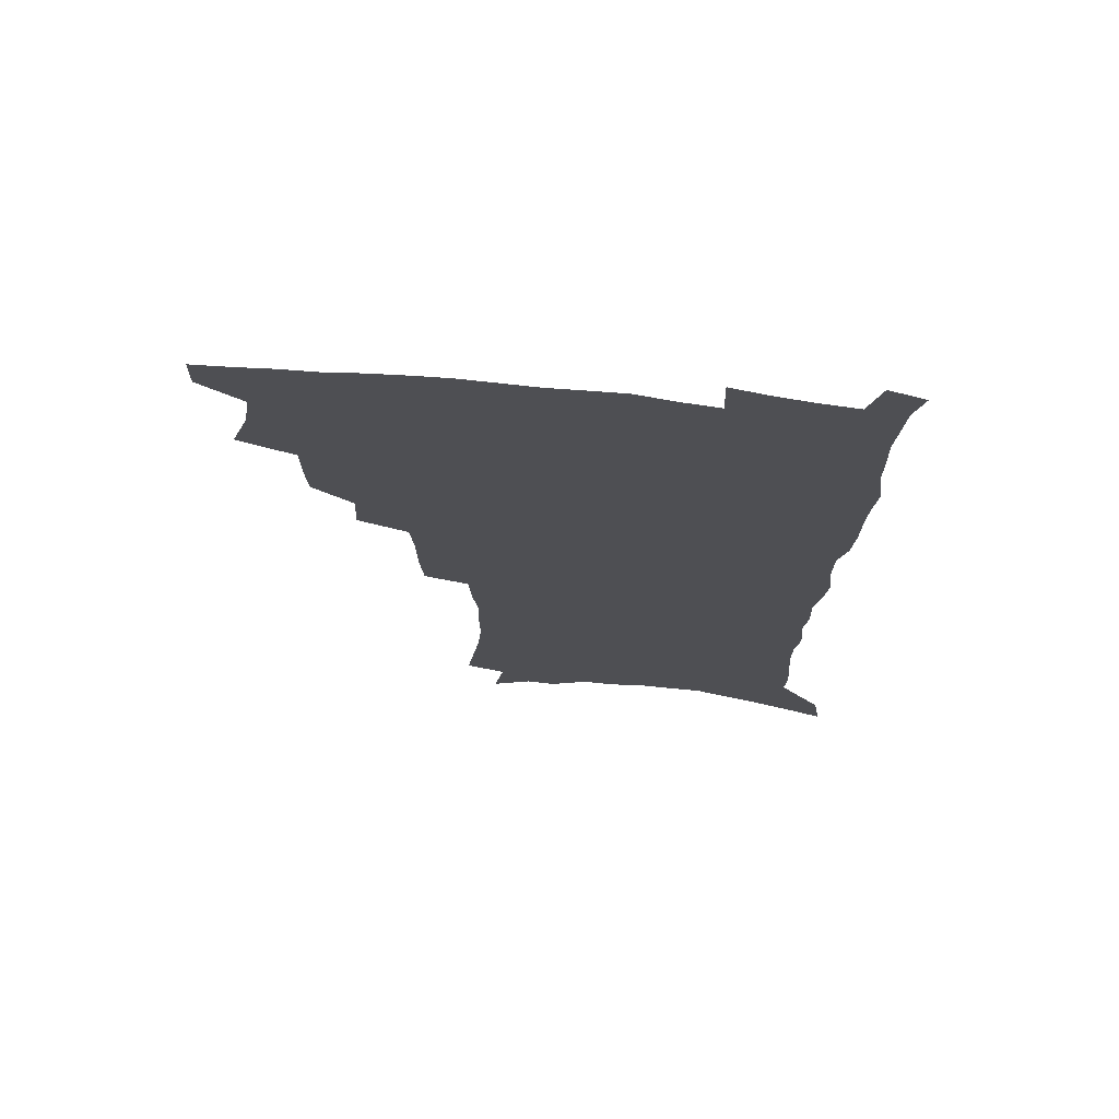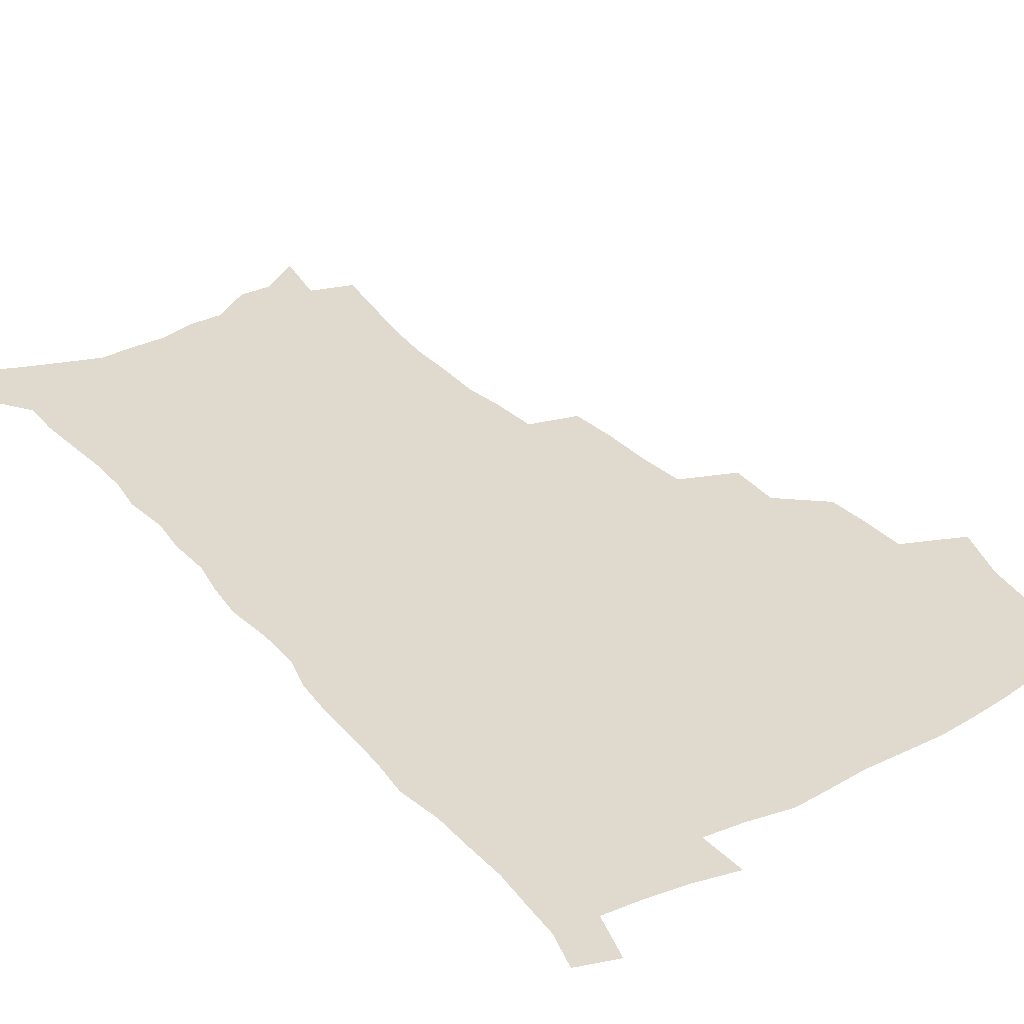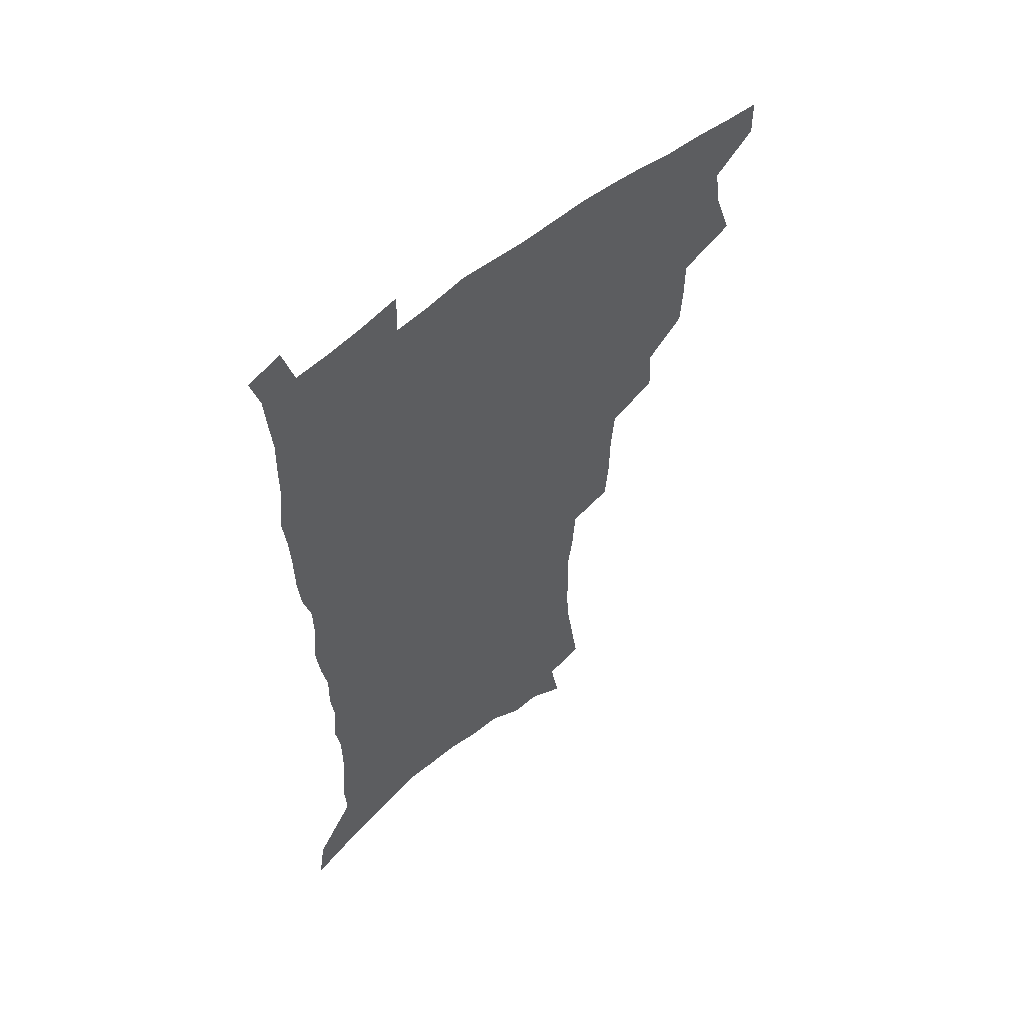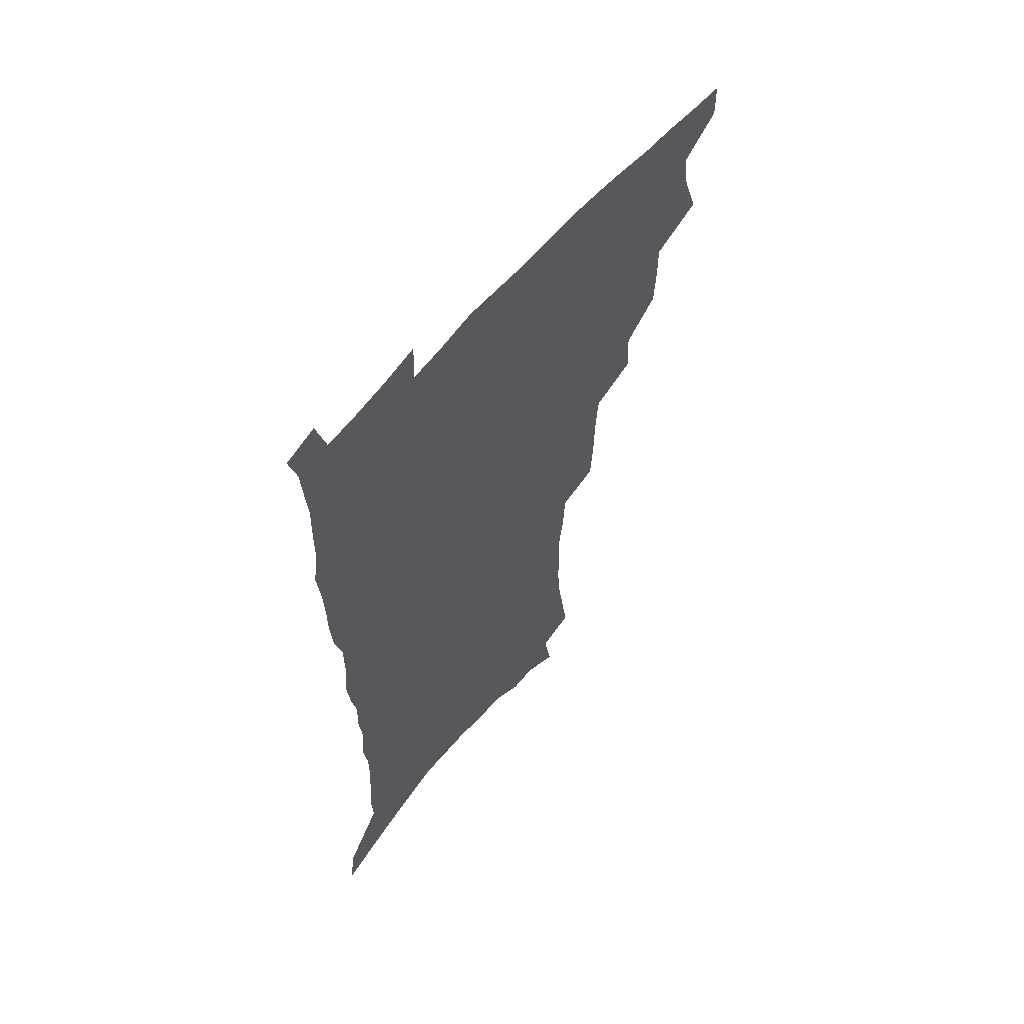
<metadata>
{"format":"obj","ext":"obj","renderer":"f3d","projection":"perspective","resolution":1024,"background":"white","views":[{"elev":71.7,"azim":5.9,"up":"+Y"},{"elev":32.7,"azim":145.2,"up":"+Z"},{"elev":57.1,"azim":139.4,"up":"+Y"},{"elev":61.1,"azim":129.8,"up":"+Y"}]}
</metadata>
<code>
v 481.6 503.8 0
v 481.9 518.9 0
v 488.7 452 0
v 495.9 472.8 0
v 498.6 490 0
v 498.7 505.2 0
v 497.1 520.2 0
v 511.8 409.3 0
v 510.9 425.5 0
v 510.9 442.1 0
v 514.1 460.6 0
v 514.5 476.2 0
v 515.9 492 0
v 514.6 506.5 0
v 512 522.2 0
v 526.7 375.6 0
v 527.7 395.1 0
v 529.2 413.9 0
v 530.1 431.3 0
v 529 446.5 0
v 529.9 462.4 0
v 530.5 477.8 0
v 531.3 493.1 0
v 529.4 508 0
v 527.4 523.2 0
v 550 312 0
v 548.6 329.9 0
v 548.2 349.5 0
v 546.7 367.2 0
v 545.5 384.4 0
v 547.8 404.2 0
v 545.3 418 0
v 548.7 437.2 0
v 548.3 451.3 0
v 547 465.3 0
v 547 480 0
v 546.5 494.2 0
v 544.7 508.7 0
v 541.8 525.8 0
v 563.4 179.3 0
v 566.4 199.9 0
v 569.5 220.8 0
v 571 239.1 0
v 570.8 255.1 0
v 571.2 273.6 0
v 569.1 288.6 0
v 567.9 306.8 0
v 566 323.6 0
v 564.8 340.7 0
v 563.3 357 0
v 562.7 374.4 0
v 562.1 390.7 0
v 562.5 407.7 0
v 561.8 422.5 0
v 562.6 438.2 0
v 563 453.3 0
v 562.9 467.6 0
v 562.2 481.5 0
v 560.9 495.6 0
v 559.1 510.4 0
v 556.4 527.5 0
v 575.2 150.8 0
v 579.4 173.9 0
v 577.8 187 0
v 583.8 214.3 0
v 584.7 231.9 0
v 585 249 0
v 584.7 265.5 0
v 583.5 280.7 0
v 582.8 298.6 0
v 581.8 315.9 0
v 580.8 332.4 0
v 578.9 347 0
v 578 363.1 0
v 577.2 378.9 0
v 576.8 394.8 0
v 577.4 411.2 0
v 577.8 426.5 0
v 577.5 440.5 0
v 577.6 455.1 0
v 577 468.8 0
v 576.1 482.6 0
v 575.3 496.4 0
v 574.1 510.6 0
v 571 528.8 0
v 591.4 161.6 0
v 592.9 179.9 0
v 594.1 199.2 0
v 598.1 223.8 0
v 598.1 240 0
v 598.1 256.9 0
v 597.3 272.6 0
v 595.7 286.3 0
v 595.2 303.9 0
v 594.1 319.4 0
v 593.3 335.9 0
v 592.7 352.1 0
v 591.7 366.9 0
v 591.6 383.6 0
v 591.4 398.9 0
v 591.3 413.4 0
v 592.1 429.1 0
v 591.1 441.8 0
v 591.5 456.3 0
v 591.8 469.9 0
v 590.2 483.6 0
v 589.4 497.3 0
v 588.3 511.6 0
v 586.1 528.4 0
v 603.3 161.2 0
v 608.7 192.4 0
v 610.2 212.5 0
v 610.2 228.4 0
v 609.1 241.1 0
v 609.7 260.7 0
v 609 276.2 0
v 608.4 293 0
v 607.5 308.2 0
v 606.6 323.2 0
v 606 339 0
v 605.5 355.1 0
v 604.6 368.8 0
v 604.4 384 0
v 604.2 398.8 0
v 604.7 415.2 0
v 604.8 429.5 0
v 604.5 442.6 0
v 605 457 0
v 605 470.5 0
v 604.4 484 0
v 603.2 498.3 0
v 602.6 512.4 0
v 601 528.1 0
v 618.5 171.1 0
v 621.3 196.7 0
v 621.9 214.7 0
v 622 232 0
v 621.9 248 0
v 621.3 262.9 0
v 620.6 278.5 0
v 620 294.2 0
v 619.2 308.9 0
v 619.2 327.9 0
v 618.5 341.9 0
v 618 357.2 0
v 617.2 370.2 0
v 617.6 386.4 0
v 617.6 401.5 0
v 617.7 416.2 0
v 617.7 429.7 0
v 617.9 443.6 0
v 618.6 458 0
v 618.4 470.9 0
v 618.5 484.3 0
v 618.6 497.7 0
v 617.6 511.9 0
v 615.4 529.2 0
v 631.6 171.1 0
v 633.3 196.8 0
v 633.6 216.4 0
v 633.6 234.3 0
v 633.3 249.4 0
v 632.9 265.6 0
v 632.4 281.2 0
v 631.8 297 0
v 631.3 312.3 0
v 631.2 326.7 0
v 630.6 342.4 0
v 630.3 357.7 0
v 630.3 373.6 0
v 630.2 387 0
v 630.3 402 0
v 630.5 417 0
v 630.7 430 0
v 630.8 443.8 0
v 631.4 457.6 0
v 631.7 470.8 0
v 632.1 484.2 0
v 632.5 497.5 0
v 631.7 512.1 0
v 629.6 530.1 0
v 645.2 174.5 0
v 645.4 196.5 0
v 645.2 217 0
v 645 234.4 0
v 644.9 249 0
v 644.4 265.9 0
v 644.1 280 0
v 643.5 296.2 0
v 643 314.7 0
v 643 327 0
v 642.9 341 0
v 642.6 357.3 0
v 642.6 372.6 0
v 642.7 387.9 0
v 643 401.9 0
v 643.4 415.6 0
v 643.5 430.3 0
v 643.6 444.5 0
v 644.6 457.1 0
v 645.1 470.3 0
v 645.5 484 0
v 645.9 497.4 0
v 646 511.4 0
v 645.6 527 0
v 658.4 174.5 0
v 657.7 196 0
v 657.2 214.6 0
v 656.6 232.8 0
v 657 246 0
v 655.9 265 0
v 655.6 280.7 0
v 655.2 296.5 0
v 654.9 312.3 0
v 654.8 327 0
v 654.9 341 0
v 654.7 357.8 0
v 655 371.9 0
v 656 384.9 0
v 655.6 400.8 0
v 656.3 414.4 0
v 656.7 428.7 0
v 657.8 441.9 0
v 657.8 456.6 0
v 658.4 470 0
v 659 483.3 0
v 659.4 497 0
v 660 510.7 0
v 660.3 525.3 0
v 659.8 543.1 0
v 671.4 175.1 0
v 670.3 193.8 0
v 669.2 213.1 0
v 668.6 230.1 0
v 668.6 245.4 0
v 668.2 261.7 0
v 667.3 279.1 0
v 667.5 293.7 0
v 666.6 311.2 0
v 666.9 325.3 0
v 666.8 340.8 0
v 667.7 354.4 0
v 667.6 369.6 0
v 668.5 383.4 0
v 669.9 396.6 0
v 669.6 412 0
v 670.1 426.8 0
v 671 440.5 0
v 670.5 456.2 0
v 671.7 469.1 0
v 672.4 482.6 0
v 673.2 496.2 0
v 673.9 510 0
v 674.7 524.4 0
v 675.6 539.4 0
v 685.6 169.8 0
v 683.7 189.5 0
v 682.1 208.6 0
v 681.1 226.3 0
v 681.1 241.5 0
v 680.4 258.4 0
v 680.3 274 0
v 680.2 289.7 0
v 680 305.5 0
v 679.2 322.4 0
v 680.2 336.2 0
v 681.1 350.2 0
v 681.5 364.9 0
v 681.6 380.3 0
v 683.3 393.5 0
v 681.7 411.9 0
v 684.4 423.9 0
v 684.9 438.3 0
v 685.3 452.8 0
v 685.8 467 0
v 686.5 481.1 0
v 687.1 495.2 0
v 687.8 509.1 0
v 689 523 0
v 690.5 537 0
v 700.1 164.1 0
v 697.8 183.5 0
v 695.6 203.2 0
v 695.3 219.1 0
v 694.7 235.4 0
v 693.9 252.2 0
v 692.9 269.4 0
v 693.7 283.9 0
v 693.6 299.6 0
v 693.1 316 0
v 694.1 330.2 0
v 695.9 343.8 0
v 694.6 361.3 0
v 695.2 375.9 0
v 698.1 388.6 0
v 697.4 405.7 0
v 698.1 420.5 0
v 700.2 434.2 0
v 699.2 450.4 0
v 700.1 464.7 0
v 700.7 479.1 0
v 701.9 493.1 0
v 702 507.7 0
v 703.7 521.6 0
v 704.7 535.7 0
v 709.6 553.2 0
v 715.1 157.5 0
v 711.1 179.7 0
v 710.4 195.7 0
v 711.1 210 0
v 710 226.7 0
v 708.8 243.8 0
v 709 259.2 0
v 710.9 272.5 0
v 709.4 290.4 0
v 711 304.4 0
v 710.6 320.8 0
v 713 334.2 0
v 714.7 349 0
v 713.1 366.7 0
v 713.2 382.8 0
v 716.7 396.2 0
v 718 411.4 0
v 718.1 427.3 0
v 718.8 442.9 0
v 720.4 457.7 0
v 718.1 474.9 0
v 717.9 490.3 0
v 717.5 505.7 0
v 718.7 520 0
v 719.7 534.2 0
v 723.6 548.2 0
v 731 149.7 0
v 727.8 170.2 0
f 5 6 1
f 1 6 2
f 6 7 2
f 10 11 3
f 3 11 4
f 11 12 4
f 4 12 5
f 12 13 5
f 5 13 6
f 13 14 6
f 6 14 7
f 14 15 7
f 17 18 8
f 8 18 9
f 18 19 9
f 9 19 10
f 19 20 10
f 10 20 11
f 20 21 11
f 11 21 12
f 21 22 12
f 12 22 13
f 22 23 13
f 13 23 14
f 23 24 14
f 14 24 15
f 24 25 15
f 29 30 16
f 16 30 17
f 30 31 17
f 17 31 18
f 31 32 18
f 18 32 19
f 32 33 19
f 19 33 20
f 33 34 20
f 20 34 21
f 34 35 21
f 21 35 22
f 35 36 22
f 22 36 23
f 36 37 23
f 23 37 24
f 37 38 24
f 24 38 25
f 38 39 25
f 47 48 26
f 26 48 27
f 48 49 27
f 27 49 28
f 49 50 28
f 28 50 29
f 50 51 29
f 29 51 30
f 51 52 30
f 30 52 31
f 52 53 31
f 31 53 32
f 53 54 32
f 32 54 33
f 54 55 33
f 33 55 34
f 55 56 34
f 34 56 35
f 56 57 35
f 35 57 36
f 57 58 36
f 36 58 37
f 58 59 37
f 37 59 38
f 59 60 38
f 38 60 39
f 60 61 39
f 63 64 40
f 40 64 41
f 64 65 41
f 41 65 42
f 65 66 42
f 42 66 43
f 66 67 43
f 43 67 44
f 67 68 44
f 44 68 45
f 68 69 45
f 45 69 46
f 69 70 46
f 46 70 47
f 70 71 47
f 47 71 48
f 71 72 48
f 48 72 49
f 72 73 49
f 49 73 50
f 73 74 50
f 50 74 51
f 74 75 51
f 51 75 52
f 75 76 52
f 52 76 53
f 76 77 53
f 53 77 54
f 77 78 54
f 54 78 55
f 78 79 55
f 55 79 56
f 79 80 56
f 56 80 57
f 80 81 57
f 57 81 58
f 81 82 58
f 58 82 59
f 82 83 59
f 59 83 60
f 83 84 60
f 60 84 61
f 84 85 61
f 62 86 63
f 86 87 63
f 63 87 64
f 87 88 64
f 64 88 65
f 88 89 65
f 65 89 66
f 89 90 66
f 66 90 67
f 90 91 67
f 67 91 68
f 91 92 68
f 68 92 69
f 92 93 69
f 69 93 70
f 93 94 70
f 70 94 71
f 94 95 71
f 71 95 72
f 95 96 72
f 72 96 73
f 96 97 73
f 73 97 74
f 97 98 74
f 74 98 75
f 98 99 75
f 75 99 76
f 99 100 76
f 76 100 77
f 100 101 77
f 77 101 78
f 101 102 78
f 78 102 79
f 102 103 79
f 79 103 80
f 103 104 80
f 80 104 81
f 104 105 81
f 81 105 82
f 105 106 82
f 82 106 83
f 106 107 83
f 83 107 84
f 107 108 84
f 84 108 85
f 108 109 85
f 86 110 87
f 110 111 87
f 87 111 88
f 111 112 88
f 88 112 89
f 112 113 89
f 89 113 90
f 113 114 90
f 90 114 91
f 114 115 91
f 91 115 92
f 115 116 92
f 92 116 93
f 116 117 93
f 93 117 94
f 117 118 94
f 94 118 95
f 118 119 95
f 95 119 96
f 119 120 96
f 96 120 97
f 120 121 97
f 97 121 98
f 121 122 98
f 98 122 99
f 122 123 99
f 99 123 100
f 123 124 100
f 100 124 101
f 124 125 101
f 101 125 102
f 125 126 102
f 102 126 103
f 126 127 103
f 103 127 104
f 127 128 104
f 104 128 105
f 128 129 105
f 105 129 106
f 129 130 106
f 106 130 107
f 130 131 107
f 107 131 108
f 131 132 108
f 108 132 109
f 132 133 109
f 110 134 111
f 134 135 111
f 111 135 112
f 135 136 112
f 112 136 113
f 136 137 113
f 113 137 114
f 137 138 114
f 114 138 115
f 138 139 115
f 115 139 116
f 139 140 116
f 116 140 117
f 140 141 117
f 117 141 118
f 141 142 118
f 118 142 119
f 142 143 119
f 119 143 120
f 143 144 120
f 120 144 121
f 144 145 121
f 121 145 122
f 145 146 122
f 122 146 123
f 146 147 123
f 123 147 124
f 147 148 124
f 124 148 125
f 148 149 125
f 125 149 126
f 149 150 126
f 126 150 127
f 150 151 127
f 127 151 128
f 151 152 128
f 128 152 129
f 152 153 129
f 129 153 130
f 153 154 130
f 130 154 131
f 154 155 131
f 131 155 132
f 155 156 132
f 132 156 133
f 156 157 133
f 134 158 135
f 158 159 135
f 135 159 136
f 159 160 136
f 136 160 137
f 160 161 137
f 137 161 138
f 161 162 138
f 138 162 139
f 162 163 139
f 139 163 140
f 163 164 140
f 140 164 141
f 164 165 141
f 141 165 142
f 165 166 142
f 142 166 143
f 166 167 143
f 143 167 144
f 167 168 144
f 144 168 145
f 168 169 145
f 145 169 146
f 169 170 146
f 146 170 147
f 170 171 147
f 147 171 148
f 171 172 148
f 148 172 149
f 172 173 149
f 149 173 150
f 173 174 150
f 150 174 151
f 174 175 151
f 151 175 152
f 175 176 152
f 152 176 153
f 176 177 153
f 153 177 154
f 177 178 154
f 154 178 155
f 178 179 155
f 155 179 156
f 179 180 156
f 156 180 157
f 180 181 157
f 158 182 159
f 182 183 159
f 159 183 160
f 183 184 160
f 160 184 161
f 184 185 161
f 161 185 162
f 185 186 162
f 162 186 163
f 186 187 163
f 163 187 164
f 187 188 164
f 164 188 165
f 188 189 165
f 165 189 166
f 189 190 166
f 166 190 167
f 190 191 167
f 167 191 168
f 191 192 168
f 168 192 169
f 192 193 169
f 169 193 170
f 193 194 170
f 170 194 171
f 194 195 171
f 171 195 172
f 195 196 172
f 172 196 173
f 196 197 173
f 173 197 174
f 197 198 174
f 174 198 175
f 198 199 175
f 175 199 176
f 199 200 176
f 176 200 177
f 200 201 177
f 177 201 178
f 201 202 178
f 178 202 179
f 202 203 179
f 179 203 180
f 203 204 180
f 180 204 181
f 204 205 181
f 182 206 183
f 206 207 183
f 183 207 184
f 207 208 184
f 184 208 185
f 208 209 185
f 185 209 186
f 209 210 186
f 186 210 187
f 210 211 187
f 187 211 188
f 211 212 188
f 188 212 189
f 212 213 189
f 189 213 190
f 213 214 190
f 190 214 191
f 214 215 191
f 191 215 192
f 215 216 192
f 192 216 193
f 216 217 193
f 193 217 194
f 217 218 194
f 194 218 195
f 218 219 195
f 195 219 196
f 219 220 196
f 196 220 197
f 220 221 197
f 197 221 198
f 221 222 198
f 198 222 199
f 222 223 199
f 199 223 200
f 223 224 200
f 200 224 201
f 224 225 201
f 201 225 202
f 225 226 202
f 202 226 203
f 226 227 203
f 203 227 204
f 227 228 204
f 204 228 205
f 228 229 205
f 206 231 207
f 231 232 207
f 207 232 208
f 232 233 208
f 208 233 209
f 233 234 209
f 209 234 210
f 234 235 210
f 210 235 211
f 235 236 211
f 211 236 212
f 236 237 212
f 212 237 213
f 237 238 213
f 213 238 214
f 238 239 214
f 214 239 215
f 239 240 215
f 215 240 216
f 240 241 216
f 216 241 217
f 241 242 217
f 217 242 218
f 242 243 218
f 218 243 219
f 243 244 219
f 219 244 220
f 244 245 220
f 220 245 221
f 245 246 221
f 221 246 222
f 246 247 222
f 222 247 223
f 247 248 223
f 223 248 224
f 248 249 224
f 224 249 225
f 249 250 225
f 225 250 226
f 250 251 226
f 226 251 227
f 251 252 227
f 227 252 228
f 252 253 228
f 228 253 229
f 253 254 229
f 229 254 230
f 254 255 230
f 231 256 232
f 256 257 232
f 232 257 233
f 257 258 233
f 233 258 234
f 258 259 234
f 234 259 235
f 259 260 235
f 235 260 236
f 260 261 236
f 236 261 237
f 261 262 237
f 237 262 238
f 262 263 238
f 238 263 239
f 263 264 239
f 239 264 240
f 264 265 240
f 240 265 241
f 265 266 241
f 241 266 242
f 266 267 242
f 242 267 243
f 267 268 243
f 243 268 244
f 268 269 244
f 244 269 245
f 269 270 245
f 245 270 246
f 270 271 246
f 246 271 247
f 271 272 247
f 247 272 248
f 272 273 248
f 248 273 249
f 273 274 249
f 249 274 250
f 274 275 250
f 250 275 251
f 275 276 251
f 251 276 252
f 276 277 252
f 252 277 253
f 277 278 253
f 253 278 254
f 278 279 254
f 254 279 255
f 279 280 255
f 256 281 257
f 281 282 257
f 257 282 258
f 282 283 258
f 258 283 259
f 283 284 259
f 259 284 260
f 284 285 260
f 260 285 261
f 285 286 261
f 261 286 262
f 286 287 262
f 262 287 263
f 287 288 263
f 263 288 264
f 288 289 264
f 264 289 265
f 289 290 265
f 265 290 266
f 290 291 266
f 266 291 267
f 291 292 267
f 267 292 268
f 292 293 268
f 268 293 269
f 293 294 269
f 269 294 270
f 294 295 270
f 270 295 271
f 295 296 271
f 271 296 272
f 296 297 272
f 272 297 273
f 297 298 273
f 273 298 274
f 298 299 274
f 274 299 275
f 299 300 275
f 275 300 276
f 300 301 276
f 276 301 277
f 301 302 277
f 277 302 278
f 302 303 278
f 278 303 279
f 303 304 279
f 279 304 280
f 304 305 280
f 281 307 282
f 307 308 282
f 282 308 283
f 308 309 283
f 283 309 284
f 309 310 284
f 284 310 285
f 310 311 285
f 285 311 286
f 311 312 286
f 286 312 287
f 312 313 287
f 287 313 288
f 313 314 288
f 288 314 289
f 314 315 289
f 289 315 290
f 315 316 290
f 290 316 291
f 316 317 291
f 291 317 292
f 317 318 292
f 292 318 293
f 318 319 293
f 293 319 294
f 319 320 294
f 294 320 295
f 320 321 295
f 295 321 296
f 321 322 296
f 296 322 297
f 322 323 297
f 297 323 298
f 323 324 298
f 298 324 299
f 324 325 299
f 299 325 300
f 325 326 300
f 300 326 301
f 326 327 301
f 301 327 302
f 327 328 302
f 302 328 303
f 328 329 303
f 303 329 304
f 329 330 304
f 304 330 305
f 330 331 305
f 305 331 306
f 331 332 306
f 307 333 308
f 333 334 308
f 308 334 309

</code>
